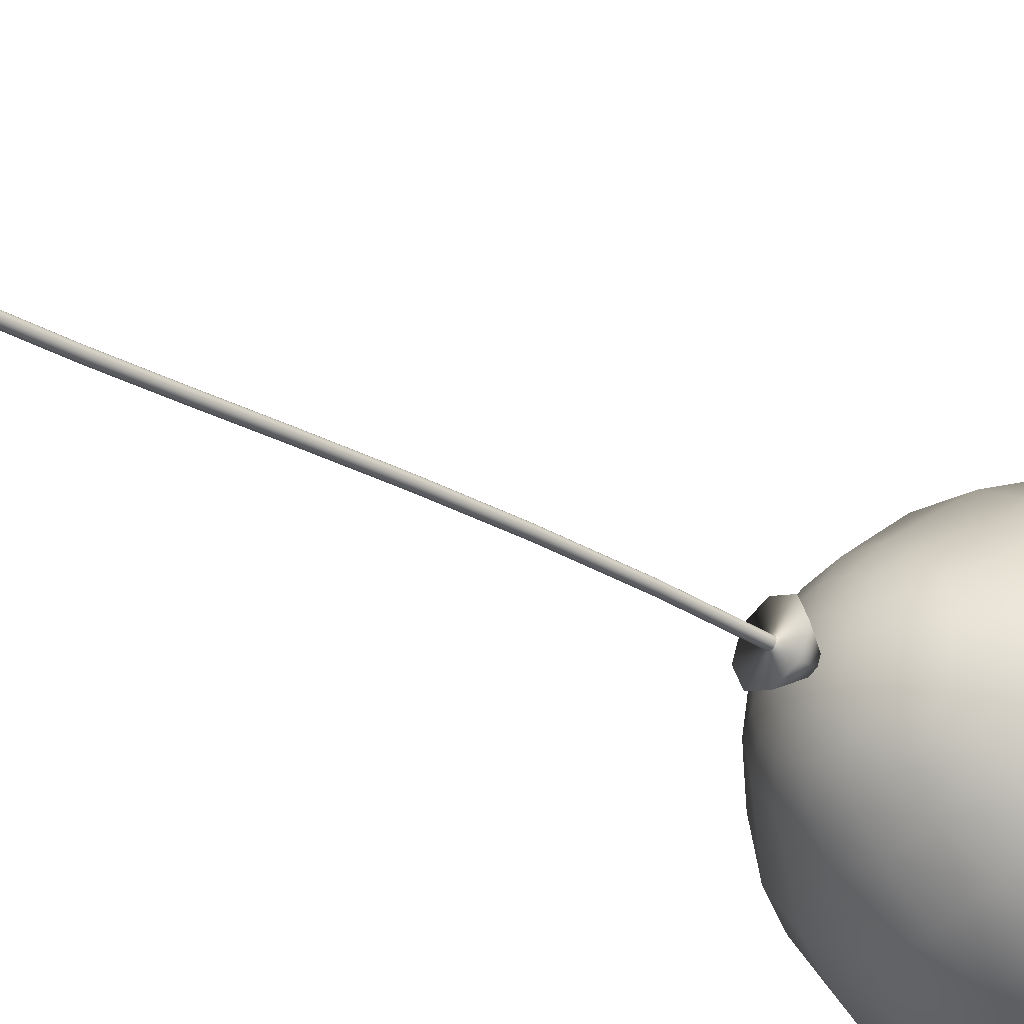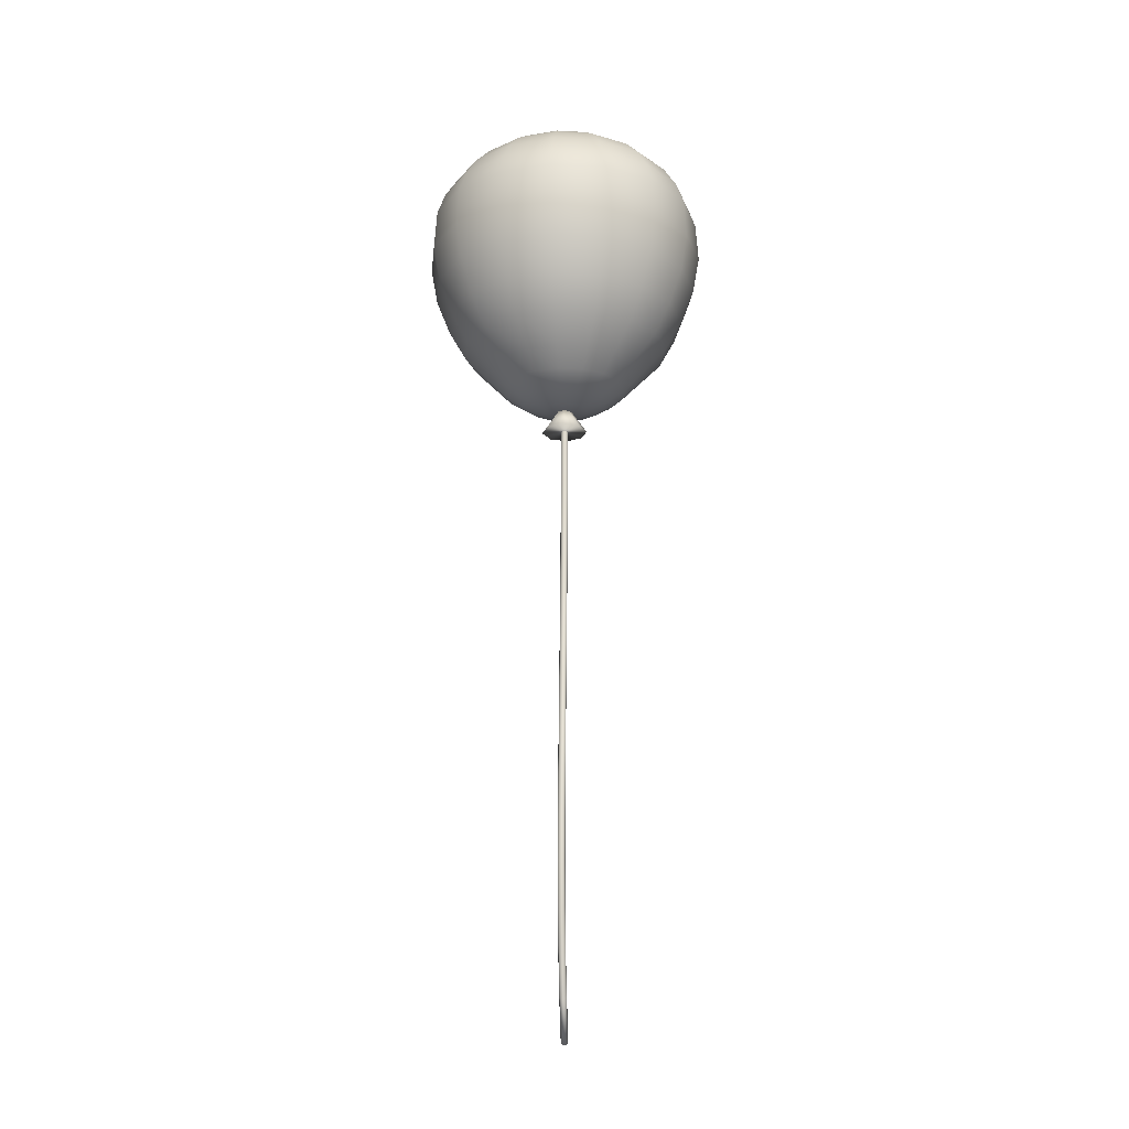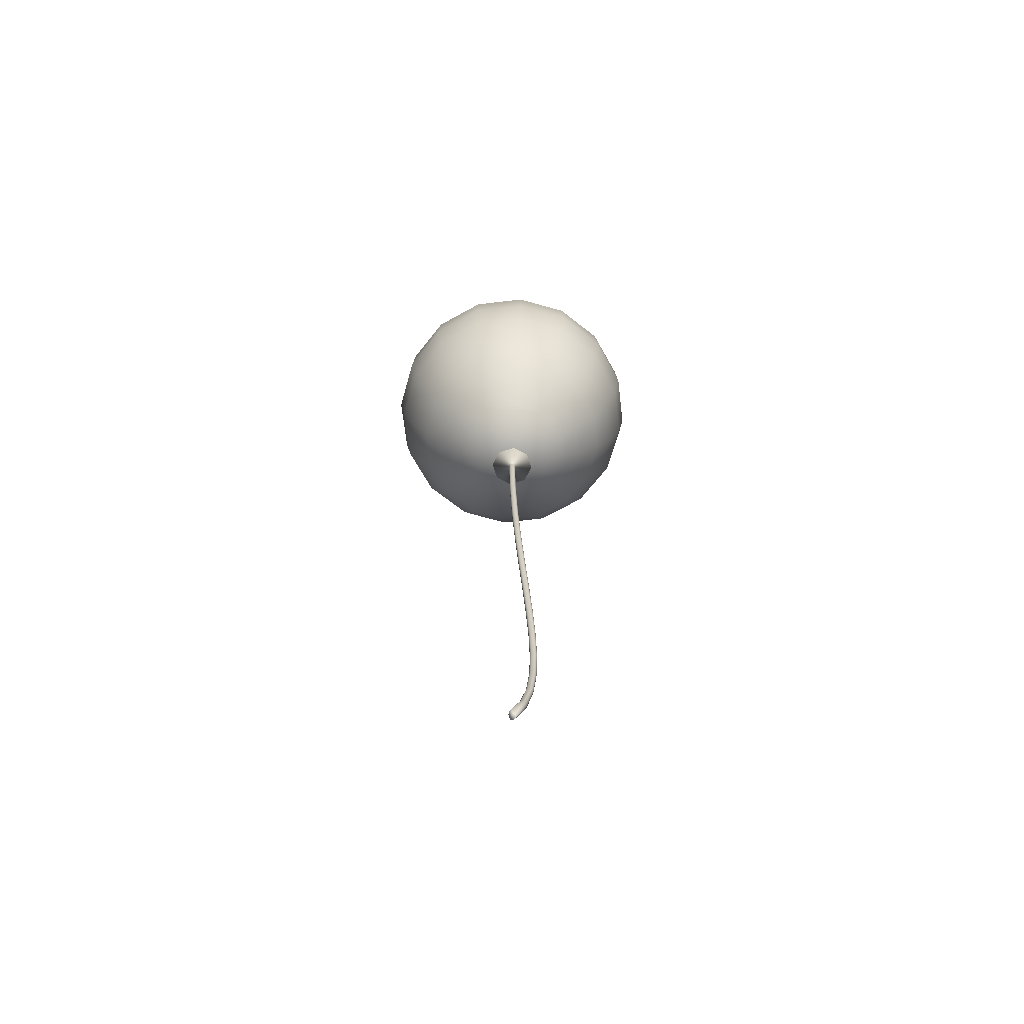
<metadata>
{"format":"obj","ext":"obj","renderer":"f3d","projection":"perspective","resolution":1024,"background":"white","views":[{"elev":-33.9,"azim":47.8,"up":"+Z"},{"elev":-19.5,"azim":-174.6,"up":"+Y"},{"elev":-67.9,"azim":40.4,"up":"+Y"}]}
</metadata>
<code>
o BézierCurve
v -0.0125 -5.685 -0.01531
v -0.02165 -5.671 -0.008839
v -0.025 -5.651 -0
v -0.02165 -5.632 0.008839
v -0.0125 -5.618 0.01531
v 0 -5.613 0.01768
v 0.0125 -5.618 0.01531
v 0.02165 -5.632 0.008839
v 0.025 -5.651 0
v 0.02165 -5.671 -0.008839
v 0.0125 -5.685 -0.01531
v 0 -5.69 -0.01768
v -0.0125 -5.405 -0.1229
v -0.02165 -5.393 -0.1154
v -0.025 -5.378 -0.105
v -0.02165 -5.363 -0.09469
v -0.0125 -5.352 -0.08712
v 0 -5.347 -0.08435
v 0.0125 -5.352 -0.08712
v 0.02165 -5.363 -0.09469
v 0.025 -5.378 -0.105
v 0.02165 -5.393 -0.1154
v 0.0125 -5.405 -0.1229
v 0 -5.409 -0.1257
v -0.0125 -5.119 -0.1937
v -0.02165 -5.111 -0.1852
v -0.025 -5.101 -0.1736
v -0.02165 -5.091 -0.162
v -0.0125 -5.083 -0.1536
v 0 -5.081 -0.1505
v 0.0125 -5.083 -0.1536
v 0.02165 -5.091 -0.162
v 0.025 -5.101 -0.1736
v 0.02165 -5.111 -0.1852
v 0.0125 -5.119 -0.1937
v 0 -5.122 -0.1968
v -0.0125 -4.825 -0.2322
v -0.02165 -4.822 -0.2232
v -0.025 -4.817 -0.2109
v -0.02165 -4.812 -0.1986
v -0.0125 -4.808 -0.1896
v 0 -4.807 -0.1863
v 0.0125 -4.808 -0.1896
v 0.02165 -4.812 -0.1986
v 0.025 -4.817 -0.2109
v 0.02165 -4.822 -0.2232
v 0.0125 -4.825 -0.2322
v 0 -4.826 -0.2355
v -0.0125 -4.521 -0.2439
v -0.02165 -4.521 -0.2347
v -0.025 -4.521 -0.2222
v -0.02165 -4.52 -0.2097
v -0.0125 -4.52 -0.2006
v 0 -4.52 -0.1972
v 0.0125 -4.52 -0.2006
v 0.02165 -4.52 -0.2097
v 0.025 -4.521 -0.2222
v 0.02165 -4.521 -0.2347
v 0.0125 -4.521 -0.2439
v 0 -4.521 -0.2472
v -0.0125 -4.204 -0.2342
v -0.02165 -4.207 -0.2251
v -0.025 -4.21 -0.2127
v -0.02165 -4.213 -0.2003
v -0.0125 -4.215 -0.1912
v 0 -4.216 -0.1878
v 0.0125 -4.215 -0.1912
v 0.02165 -4.213 -0.2003
v 0.025 -4.21 -0.2127
v 0.02165 -4.207 -0.2251
v 0.0125 -4.204 -0.2342
v 0 -4.203 -0.2375
v -0.0125 -3.871 -0.2088
v -0.02165 -3.875 -0.1998
v -0.025 -3.88 -0.1875
v -0.02165 -3.885 -0.1752
v -0.0125 -3.889 -0.1662
v -0 -3.89 -0.163
v 0.0125 -3.889 -0.1662
v 0.02165 -3.885 -0.1752
v 0.025 -3.88 -0.1875
v 0.02165 -3.875 -0.1998
v 0.0125 -3.871 -0.2088
v 0 -3.869 -0.212
v -0.0125 -3.517 -0.173
v -0.02165 -3.521 -0.1641
v -0.025 -3.527 -0.1519
v -0.02165 -3.533 -0.1397
v -0.0125 -3.538 -0.1308
v -0 -3.539 -0.1275
v 0.0125 -3.538 -0.1308
v 0.02165 -3.533 -0.1397
v 0.025 -3.527 -0.1519
v 0.02165 -3.521 -0.1641
v 0.0125 -3.517 -0.173
v 0 -3.515 -0.1763
v -0.0125 -3.137 -0.1322
v -0.02165 -3.142 -0.1233
v -0.025 -3.148 -0.1111
v -0.02165 -3.154 -0.09892
v -0.0125 -3.158 -0.08999
v -0 -3.16 -0.08673
v 0.0125 -3.158 -0.08999
v 0.02165 -3.154 -0.09892
v 0.025 -3.148 -0.1111
v 0.02165 -3.142 -0.1233
v 0.0125 -3.137 -0.1322
v 0 -3.136 -0.1355
v -0.0125 -2.729 -0.09156
v -0.02165 -2.733 -0.08258
v -0.025 -2.738 -0.07031
v -0.02165 -2.744 -0.05805
v -0.0125 -2.748 -0.04907
v -0 -2.749 -0.04578
v 0.0125 -2.748 -0.04907
v 0.02165 -2.744 -0.05805
v 0.025 -2.738 -0.07031
v 0.02165 -2.733 -0.08258
v 0.0125 -2.729 -0.09156
v -0 -2.728 -0.09484
v -0.0125 -2.288 -0.05615
v -0.02165 -2.291 -0.04709
v -0.025 -2.295 -0.03472
v -0.02165 -2.299 -0.02235
v -0.0125 -2.302 -0.01329
v -0 -2.303 -0.009979
v 0.0125 -2.302 -0.01329
v 0.02165 -2.299 -0.02235
v 0.025 -2.295 -0.03472
v 0.02165 -2.291 -0.04709
v 0.0125 -2.288 -0.05615
v -0 -2.287 -0.05947
v -0.0125 -1.81 -0.03113
v -0.02165 -1.811 -0.02201
v -0.025 -1.814 -0.009548
v -0.02165 -1.816 0.002915
v -0.0125 -1.817 0.01204
v -0 -1.818 0.01538
v 0.0125 -1.817 0.01204
v 0.02165 -1.816 0.002915
v 0.025 -1.814 -0.009548
v 0.02165 -1.811 -0.02201
v 0.0125 -1.81 -0.03113
v -0 -1.809 -0.03447
v -0.0125 -1.291 -0.02165
v -0.02165 -1.291 -0.0125
v -0.025 -1.291 -0
v -0.02165 -1.291 0.0125
v -0.0125 -1.291 0.02165
v -0 -1.291 0.025
v 0.0125 -1.291 0.02165
v 0.02165 -1.291 0.0125
v 0.025 -1.291 0
v 0.02165 -1.291 -0.0125
v 0.0125 -1.291 -0.02165
v -0 -1.291 -0.025
v 0 0.9386 -0.1951
v -0 0.891 -0.3827
v 0 0.7095 -0.7071
v 0 0.4379 -0.9239
v 0 0.2809 -0.9808
v 0 -0.2629 -0.9541
v 0 -0.7299 -0.7366
v 0 -1.043 -0.4361
v 0 -1.135 -0.3004
v 0 -1.192 -0.1531
v 0.07466 0.9386 -0.1802
v 0.1464 0.891 -0.3536
v 0.2126 0.8136 -0.5133
v 0.2706 0.7095 -0.6533
v 0.3182 0.5827 -0.7682
v 0.3536 0.4379 -0.8536
v 0.3753 0.2809 -0.9061
v 0.3827 0 -0.9239
v 0.3651 -0.2629 -0.8814
v 0.3277 -0.5142 -0.7912
v 0.2819 -0.7299 -0.6805
v 0.2124 -0.9198 -0.5128
v 0.1669 -1.043 -0.4029
v 0.1149 -1.135 -0.2775
v 0.0586 -1.192 -0.1415
v 0.1379 0.9386 -0.1379
v 0.2706 0.891 -0.2706
v 0.3928 0.8136 -0.3928
v 0.5 0.7095 -0.5
v 0.5879 0.5827 -0.5879
v 0.6533 0.4379 -0.6533
v 0.6935 0.2809 -0.6935
v 0.7071 0 -0.7071
v 0.6746 -0.2629 -0.6746
v 0.6055 -0.5142 -0.6055
v 0.5208 -0.7299 -0.5208
v 0.3924 -0.9198 -0.3924
v 0.3083 -1.043 -0.3083
v 0.2124 -1.135 -0.2124
v 0.1083 -1.192 -0.1083
v 0.1802 0.9386 -0.07466
v 0.3536 0.891 -0.1464
v 0.5133 0.8136 -0.2126
v 0.6533 0.7095 -0.2706
v 0.7682 0.5827 -0.3182
v 0.8536 0.4379 -0.3536
v 0.9061 0.2809 -0.3753
v 0.9239 0 -0.3827
v 0.8814 -0.2629 -0.3651
v 0.7912 -0.5142 -0.3277
v 0.6805 -0.7299 -0.2819
v 0.5128 -0.9198 -0.2124
v 0.4029 -1.043 -0.1669
v 0.2775 -1.135 -0.1149
v 0.1415 -1.192 -0.0586
v 0.1951 0.9386 0
v 0.3827 0.891 0
v 0.5556 0.8136 0
v 0.7071 0.7095 0
v 0.8315 0.5827 0
v 0.9239 0.4379 0
v 0.9808 0.2809 0
v 1 0 0
v 0.9541 -0.2629 0
v 0.8564 -0.5142 0
v 0.7366 -0.7299 0
v 0.555 -0.9198 0
v 0.4361 -1.043 0
v 0.3004 -1.135 0
v 0.1531 -1.192 0
v 0.1802 0.9386 0.07466
v 0.3536 0.891 0.1464
v 0.5133 0.8136 0.2126
v 0.6533 0.7095 0.2706
v 0.7682 0.5827 0.3182
v 0.8536 0.4379 0.3536
v 0.9061 0.2809 0.3753
v 0.9239 0 0.3827
v 0.8814 -0.2629 0.3651
v 0.7912 -0.5142 0.3277
v 0.6805 -0.7299 0.2819
v 0.5128 -0.9198 0.2124
v 0.4029 -1.043 0.1669
v 0.2775 -1.135 0.1149
v 0.1415 -1.192 0.0586
v 0.1379 0.9386 0.1379
v 0.2706 0.891 0.2706
v 0.3928 0.8136 0.3928
v 0.5 0.7095 0.5
v 0.5879 0.5827 0.5879
v 0.6533 0.4379 0.6533
v 0.6935 0.2809 0.6935
v 0.7071 0 0.7071
v 0.6746 -0.2629 0.6746
v 0.6055 -0.5142 0.6055
v 0.5208 -0.7299 0.5208
v 0.3924 -0.9198 0.3924
v 0.3083 -1.043 0.3083
v 0.2124 -1.135 0.2124
v 0.1083 -1.192 0.1083
v 0.07466 0.9386 0.1802
v 0.1464 0.891 0.3536
v 0.2126 0.8136 0.5133
v 0.2706 0.7095 0.6533
v 0.3182 0.5827 0.7682
v 0.3536 0.4379 0.8536
v 0.3753 0.2809 0.9061
v 0.3827 0 0.9239
v 0.3651 -0.2629 0.8814
v 0.3277 -0.5142 0.7912
v 0.2819 -0.7299 0.6805
v 0.2124 -0.9198 0.5128
v 0.1669 -1.043 0.4029
v 0.1149 -1.135 0.2775
v 0.0586 -1.192 0.1415
v -0 0.9386 0.1951
v -0 0.891 0.3827
v -0 0.8136 0.5556
v -0 0.7095 0.7071
v -0 0.5827 0.8315
v -0 0.4379 0.9239
v -0 0.2809 0.9808
v -0 0 1
v -0 -0.2629 0.9541
v -0 -0.5142 0.8564
v -0 -0.7299 0.7366
v -0 -0.9198 0.555
v -0 -1.043 0.4361
v -0 -1.135 0.3004
v -0 -1.192 0.1531
v -0.07466 0.9386 0.1802
v -0.1464 0.891 0.3536
v -0.2126 0.8136 0.5133
v -0.2706 0.7095 0.6533
v -0.3182 0.5827 0.7682
v -0.3536 0.4379 0.8536
v -0.3753 0.2809 0.9061
v -0.3827 0 0.9239
v -0.3651 -0.2629 0.8814
v -0.3277 -0.5142 0.7912
v -0.2819 -0.7299 0.6805
v -0.2124 -0.9198 0.5128
v -0.1669 -1.043 0.4029
v -0.1149 -1.135 0.2775
v -0.0586 -1.192 0.1415
v 0 -1.211 -0
v -0.1379 0.9386 0.1379
v -0.2706 0.891 0.2706
v -0.3928 0.8136 0.3928
v -0.5 0.7095 0.5
v -0.5879 0.5827 0.5879
v -0.6533 0.4379 0.6533
v -0.6935 0.2809 0.6935
v -0.7071 0 0.7071
v -0.6746 -0.2629 0.6746
v -0.6055 -0.5142 0.6055
v -0.5208 -0.7299 0.5208
v -0.3924 -0.9198 0.3924
v -0.3083 -1.043 0.3083
v -0.2124 -1.135 0.2124
v -0.1083 -1.192 0.1083
v -0.1802 0.9386 0.07466
v -0.3536 0.891 0.1464
v -0.5133 0.8136 0.2126
v -0.6533 0.7095 0.2706
v -0.7682 0.5827 0.3182
v -0.8536 0.4379 0.3536
v -0.9061 0.2809 0.3753
v -0.9239 0 0.3827
v -0.8814 -0.2629 0.3651
v -0.7912 -0.5142 0.3277
v -0.6805 -0.7299 0.2819
v -0.5128 -0.9198 0.2124
v -0.4029 -1.043 0.1669
v -0.2775 -1.135 0.1149
v -0.1415 -1.192 0.0586
v -0 0.9547 0
v -0.1951 0.9386 -0
v -0.3827 0.891 -0
v -0.5556 0.8136 -0
v -0.7071 0.7095 -0
v -0.8315 0.5827 -0
v -0.9239 0.4379 -0
v -0.9808 0.2809 -0
v -1 0 -1e-06
v -0.9541 -0.2629 -0
v -0.8564 -0.5142 -0
v -0.7366 -0.7299 -0
v -0.555 -0.9198 -0
v -0.4361 -1.043 -0
v -0.3004 -1.135 -0
v -0.1531 -1.192 -0
v -0.1802 0.9386 -0.07466
v -0.3536 0.891 -0.1464
v -0.5133 0.8136 -0.2126
v -0.6533 0.7095 -0.2706
v -0.7682 0.5827 -0.3182
v -0.8536 0.4379 -0.3536
v -0.9061 0.2809 -0.3753
v -0.9239 0 -0.3827
v -0.8814 -0.2629 -0.3651
v -0.7912 -0.5142 -0.3277
v -0.6805 -0.7299 -0.2819
v -0.5128 -0.9198 -0.2124
v -0.4029 -1.043 -0.1669
v -0.2775 -1.135 -0.1149
v -0.1415 -1.192 -0.0586
v -0.1379 0.9386 -0.1379
v -0.2706 0.891 -0.2706
v -0.3928 0.8136 -0.3928
v -0.5 0.7095 -0.5
v -0.5879 0.5827 -0.5879
v -0.6533 0.4379 -0.6533
v -0.6935 0.2809 -0.6935
v -0.7071 0 -0.7071
v -0.6746 -0.2629 -0.6746
v -0.6055 -0.5142 -0.6055
v -0.5208 -0.7299 -0.5208
v -0.3924 -0.9198 -0.3924
v -0.3083 -1.043 -0.3083
v -0.2124 -1.135 -0.2124
v -0.1083 -1.192 -0.1083
v -0.07466 0.9386 -0.1802
v -0.1464 0.891 -0.3536
v -0.2126 0.8136 -0.5133
v -0.2706 0.7095 -0.6533
v -0.3182 0.5827 -0.7682
v -0.3536 0.4379 -0.8536
v -0.3753 0.2809 -0.9061
v -0.3827 0 -0.9239
v -0.3651 -0.2629 -0.8814
v -0.3277 -0.5142 -0.7912
v -0.2819 -0.7299 -0.6805
v -0.2124 -0.9198 -0.5128
v -0.1669 -1.043 -0.4029
v -0.1149 -1.135 -0.2775
v -0.0586 -1.192 -0.1415
v 0 0.8136 -0.5556
v 0 0.5827 -0.8315
v 1e-06 0 -1
v 0 -0.5142 -0.8564
v 0 -0.9198 -0.555
v -0 -1.355 -0.1611
v 0.1139 -1.355 -0.1139
v 0.1611 -1.355 0
v 0.1139 -1.355 0.1139
v -0 -1.355 0.1611
v -0.1139 -1.355 0.1139
v -0.1611 -1.355 0
v -0.1139 -1.355 -0.1139
v -0 -1.125 0
f 1 13 24 12
f 2 14 13 1
f 3 15 14 2
f 4 16 15 3
f 5 17 16 4
f 6 18 17 5
f 7 19 18 6
f 8 20 19 7
f 9 21 20 8
f 10 22 21 9
f 11 23 22 10
f 12 24 23 11
f 13 25 36 24
f 14 26 25 13
f 15 27 26 14
f 16 28 27 15
f 17 29 28 16
f 18 30 29 17
f 19 31 30 18
f 20 32 31 19
f 21 33 32 20
f 22 34 33 21
f 23 35 34 22
f 24 36 35 23
f 25 37 48 36
f 26 38 37 25
f 27 39 38 26
f 28 40 39 27
f 29 41 40 28
f 30 42 41 29
f 31 43 42 30
f 32 44 43 31
f 33 45 44 32
f 34 46 45 33
f 35 47 46 34
f 36 48 47 35
f 37 49 60 48
f 38 50 49 37
f 39 51 50 38
f 40 52 51 39
f 41 53 52 40
f 42 54 53 41
f 43 55 54 42
f 44 56 55 43
f 45 57 56 44
f 46 58 57 45
f 47 59 58 46
f 48 60 59 47
f 49 61 72 60
f 50 62 61 49
f 51 63 62 50
f 52 64 63 51
f 53 65 64 52
f 54 66 65 53
f 55 67 66 54
f 56 68 67 55
f 57 69 68 56
f 58 70 69 57
f 59 71 70 58
f 60 72 71 59
f 61 73 84 72
f 62 74 73 61
f 63 75 74 62
f 64 76 75 63
f 65 77 76 64
f 66 78 77 65
f 67 79 78 66
f 68 80 79 67
f 69 81 80 68
f 70 82 81 69
f 71 83 82 70
f 72 84 83 71
f 73 85 96 84
f 74 86 85 73
f 75 87 86 74
f 76 88 87 75
f 77 89 88 76
f 78 90 89 77
f 79 91 90 78
f 80 92 91 79
f 81 93 92 80
f 82 94 93 81
f 83 95 94 82
f 84 96 95 83
f 85 97 108 96
f 86 98 97 85
f 87 99 98 86
f 88 100 99 87
f 89 101 100 88
f 90 102 101 89
f 91 103 102 90
f 92 104 103 91
f 93 105 104 92
f 94 106 105 93
f 95 107 106 94
f 96 108 107 95
f 97 109 120 108
f 98 110 109 97
f 99 111 110 98
f 100 112 111 99
f 101 113 112 100
f 102 114 113 101
f 103 115 114 102
f 104 116 115 103
f 105 117 116 104
f 106 118 117 105
f 107 119 118 106
f 108 120 119 107
f 109 121 132 120
f 110 122 121 109
f 111 123 122 110
f 112 124 123 111
f 113 125 124 112
f 114 126 125 113
f 115 127 126 114
f 116 128 127 115
f 117 129 128 116
f 118 130 129 117
f 119 131 130 118
f 120 132 131 119
f 121 133 144 132
f 122 134 133 121
f 123 135 134 122
f 124 136 135 123
f 125 137 136 124
f 126 138 137 125
f 127 139 138 126
f 128 140 139 127
f 129 141 140 128
f 130 142 141 129
f 131 143 142 130
f 132 144 143 131
f 133 145 156 144
f 134 146 145 133
f 135 147 146 134
f 136 148 147 135
f 137 149 148 136
f 138 150 149 137
f 139 151 150 138
f 140 152 151 139
f 141 153 152 140
f 142 154 153 141
f 143 155 154 142
f 144 156 155 143
f 163 397 176 177
f 159 394 169 170
f 398 163 177 178
f 395 159 170 171
f 164 398 178 179
f 160 395 171 172
f 165 164 179 180
f 161 160 172 173
f 166 165 180 181
f 396 161 173 174
f 157 333 167
f 302 166 181
f 162 396 174 175
f 158 157 167 168
f 397 162 175 176
f 394 158 168 169
f 176 175 190 191
f 169 168 183 184
f 177 176 191 192
f 170 169 184 185
f 178 177 192 193
f 171 170 185 186
f 179 178 193 194
f 172 171 186 187
f 180 179 194 195
f 173 172 187 188
f 181 180 195 196
f 174 173 188 189
f 167 333 182
f 302 181 196
f 175 174 189 190
f 168 167 182 183
f 195 194 209 210
f 188 187 202 203
f 196 195 210 211
f 189 188 203 204
f 182 333 197
f 302 196 211
f 190 189 204 205
f 183 182 197 198
f 191 190 205 206
f 184 183 198 199
f 192 191 206 207
f 185 184 199 200
f 193 192 207 208
f 186 185 200 201
f 194 193 208 209
f 187 186 201 202
f 199 198 213 214
f 207 206 221 222
f 200 199 214 215
f 208 207 222 223
f 201 200 215 216
f 209 208 223 224
f 202 201 216 217
f 210 209 224 225
f 203 202 217 218
f 211 210 225 226
f 204 203 218 219
f 197 333 212
f 302 211 226
f 205 204 219 220
f 198 197 212 213
f 206 205 220 221
f 218 217 232 233
f 226 225 240 241
f 219 218 233 234
f 212 333 227
f 302 226 241
f 220 219 234 235
f 213 212 227 228
f 221 220 235 236
f 214 213 228 229
f 222 221 236 237
f 215 214 229 230
f 223 222 237 238
f 216 215 230 231
f 224 223 238 239
f 217 216 231 232
f 225 224 239 240
f 237 236 251 252
f 230 229 244 245
f 238 237 252 253
f 231 230 245 246
f 239 238 253 254
f 232 231 246 247
f 240 239 254 255
f 233 232 247 248
f 241 240 255 256
f 234 233 248 249
f 227 333 242
f 302 241 256
f 235 234 249 250
f 228 227 242 243
f 236 235 250 251
f 229 228 243 244
f 256 255 270 271
f 249 248 263 264
f 242 333 257
f 302 256 271
f 250 249 264 265
f 243 242 257 258
f 251 250 265 266
f 244 243 258 259
f 252 251 266 267
f 245 244 259 260
f 253 252 267 268
f 246 245 260 261
f 254 253 268 269
f 247 246 261 262
f 255 254 269 270
f 248 247 262 263
f 268 267 282 283
f 261 260 275 276
f 269 268 283 284
f 262 261 276 277
f 270 269 284 285
f 263 262 277 278
f 271 270 285 286
f 264 263 278 279
f 257 333 272
f 302 271 286
f 265 264 279 280
f 258 257 272 273
f 266 265 280 281
f 259 258 273 274
f 267 266 281 282
f 260 259 274 275
f 272 333 287
f 302 286 301
f 280 279 294 295
f 273 272 287 288
f 281 280 295 296
f 274 273 288 289
f 282 281 296 297
f 275 274 289 290
f 283 282 297 298
f 276 275 290 291
f 284 283 298 299
f 277 276 291 292
f 285 284 299 300
f 278 277 292 293
f 286 285 300 301
f 279 278 293 294
f 291 290 306 307
f 299 298 314 315
f 292 291 307 308
f 300 299 315 316
f 293 292 308 309
f 301 300 316 317
f 294 293 309 310
f 287 333 303
f 302 301 317
f 295 294 310 311
f 288 287 303 304
f 296 295 311 312
f 289 288 304 305
f 297 296 312 313
f 290 289 305 306
f 298 297 313 314
f 311 310 325 326
f 304 303 318 319
f 312 311 326 327
f 305 304 319 320
f 313 312 327 328
f 306 305 320 321
f 314 313 328 329
f 307 306 321 322
f 315 314 329 330
f 308 307 322 323
f 316 315 330 331
f 309 308 323 324
f 317 316 331 332
f 310 309 324 325
f 303 333 318
f 302 317 332
f 330 329 345 346
f 323 322 338 339
f 331 330 346 347
f 324 323 339 340
f 332 331 347 348
f 325 324 340 341
f 318 333 334
f 302 332 348
f 326 325 341 342
f 319 318 334 335
f 327 326 342 343
f 320 319 335 336
f 328 327 343 344
f 321 320 336 337
f 329 328 344 345
f 322 321 337 338
f 335 334 349 350
f 343 342 357 358
f 336 335 350 351
f 344 343 358 359
f 337 336 351 352
f 345 344 359 360
f 338 337 352 353
f 346 345 360 361
f 339 338 353 354
f 347 346 361 362
f 340 339 354 355
f 348 347 362 363
f 341 340 355 356
f 334 333 349
f 302 348 363
f 342 341 356 357
f 354 353 368 369
f 362 361 376 377
f 355 354 369 370
f 363 362 377 378
f 356 355 370 371
f 349 333 364
f 302 363 378
f 357 356 371 372
f 350 349 364 365
f 358 357 372 373
f 351 350 365 366
f 359 358 373 374
f 352 351 366 367
f 360 359 374 375
f 353 352 367 368
f 361 360 375 376
f 373 372 387 388
f 366 365 380 381
f 374 373 388 389
f 367 366 381 382
f 375 374 389 390
f 368 367 382 383
f 376 375 390 391
f 369 368 383 384
f 377 376 391 392
f 370 369 384 385
f 378 377 392 393
f 371 370 385 386
f 364 333 379
f 302 378 393
f 372 371 386 387
f 365 364 379 380
f 392 391 164 165
f 385 384 160 161
f 393 392 165 166
f 386 385 161 396
f 379 333 157
f 302 393 166
f 387 386 396 162
f 380 379 157 158
f 388 387 162 397
f 381 380 158 394
f 389 388 397 163
f 382 381 394 159
f 390 389 163 398
f 383 382 159 395
f 391 390 398 164
f 384 383 395 160
f 399 407 400
f 400 407 401
f 401 407 402
f 402 407 403
f 403 407 404
f 404 407 405
f 399 400 401 402 403 404 405 406
f 405 407 406
f 406 407 399
f 12 11 10 9 8 7 6 5 4 3 2 1

</code>
